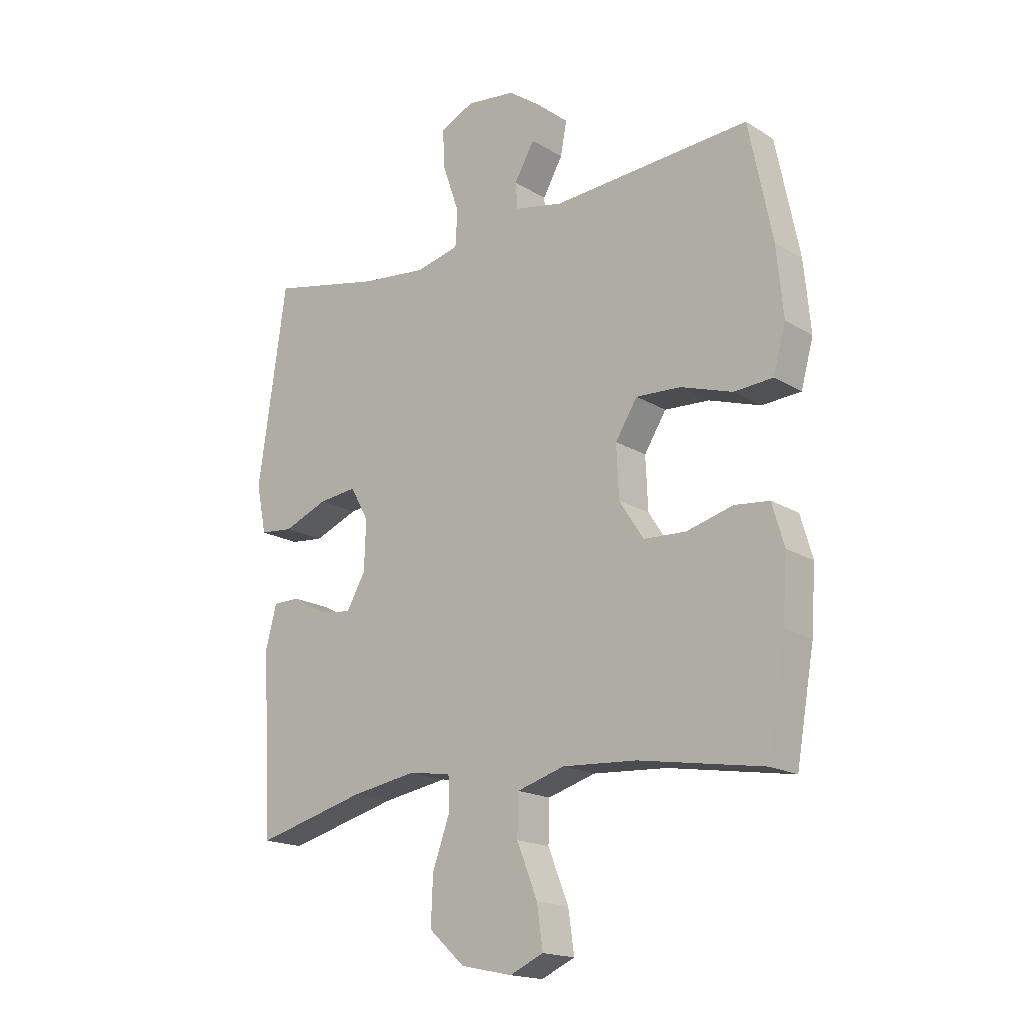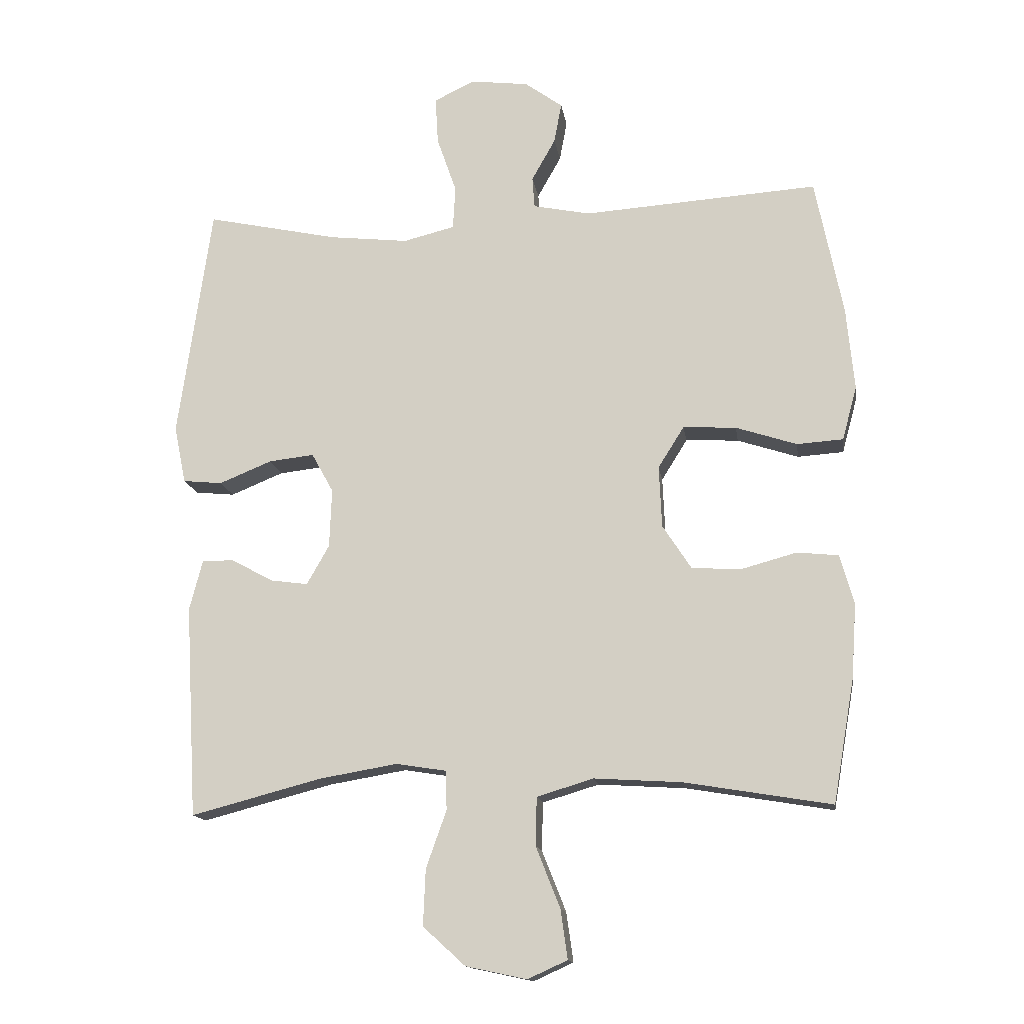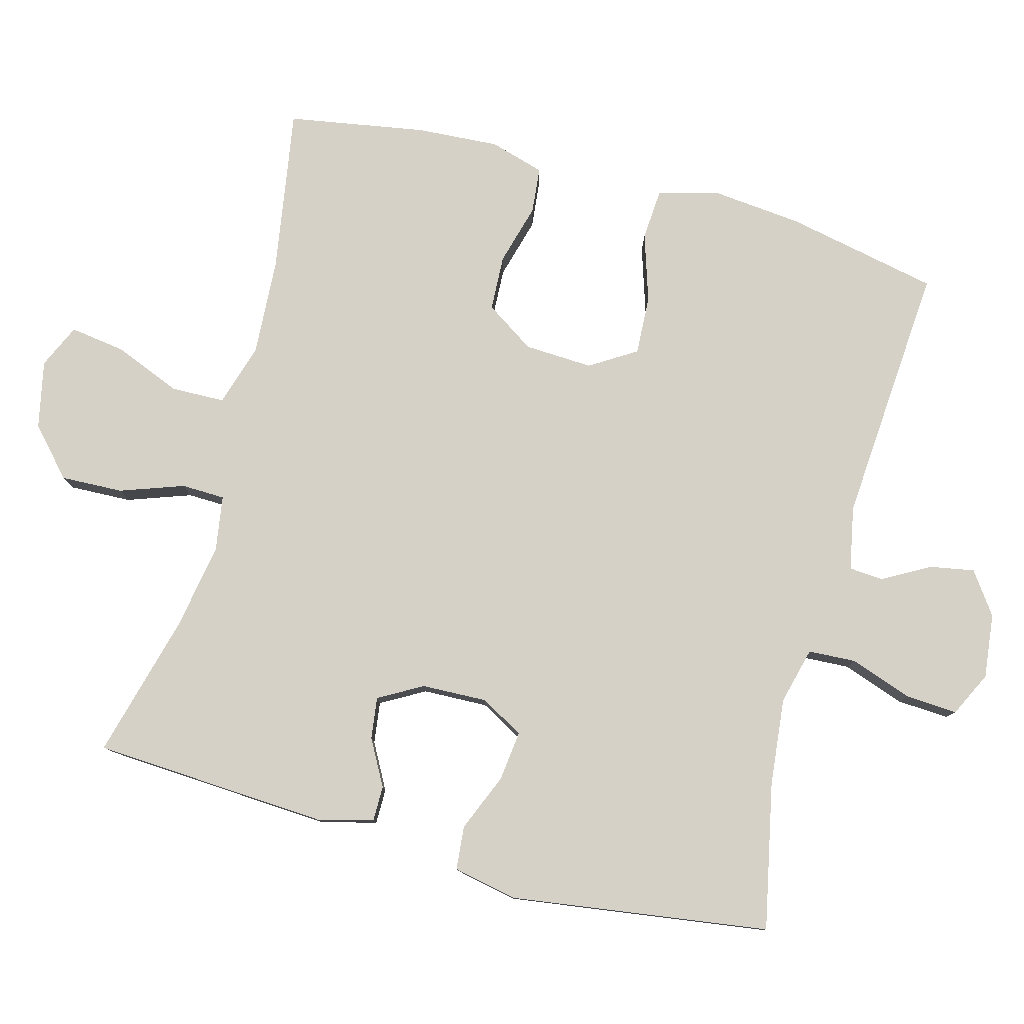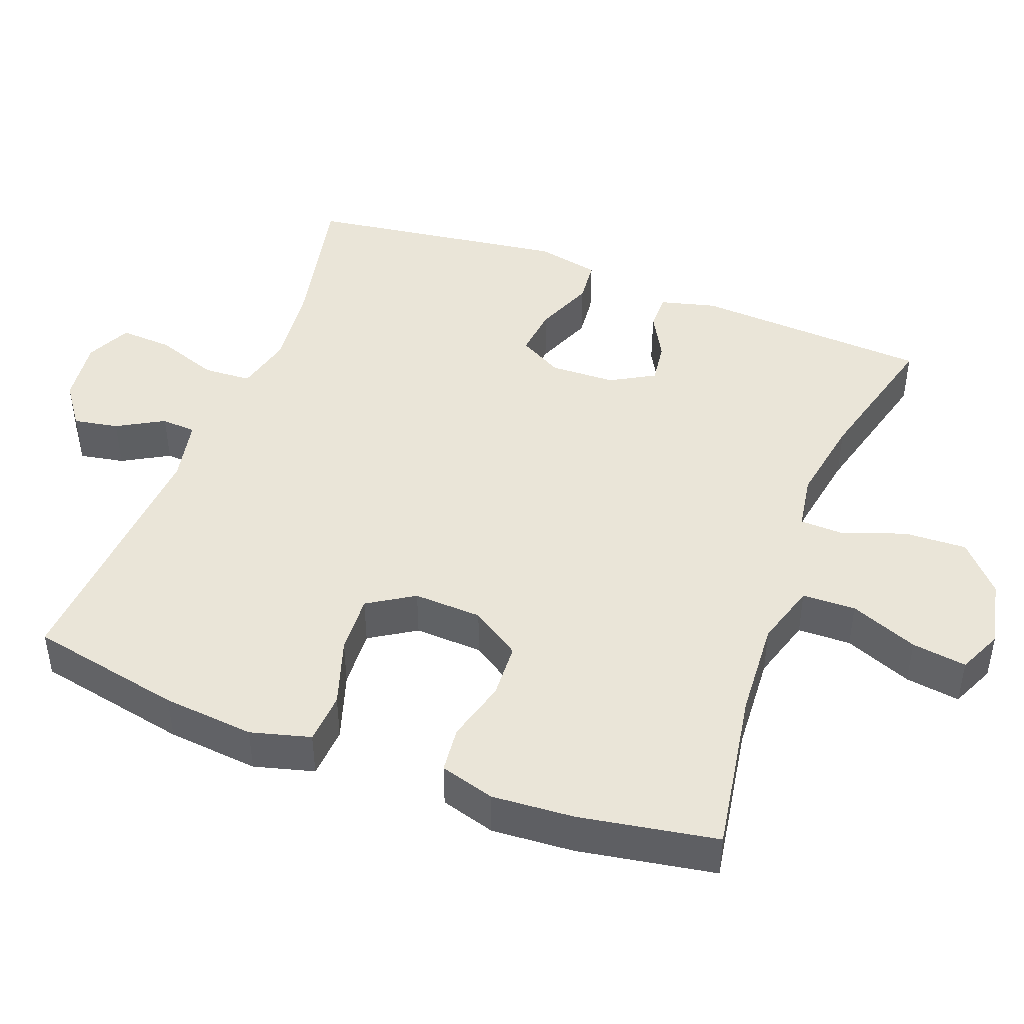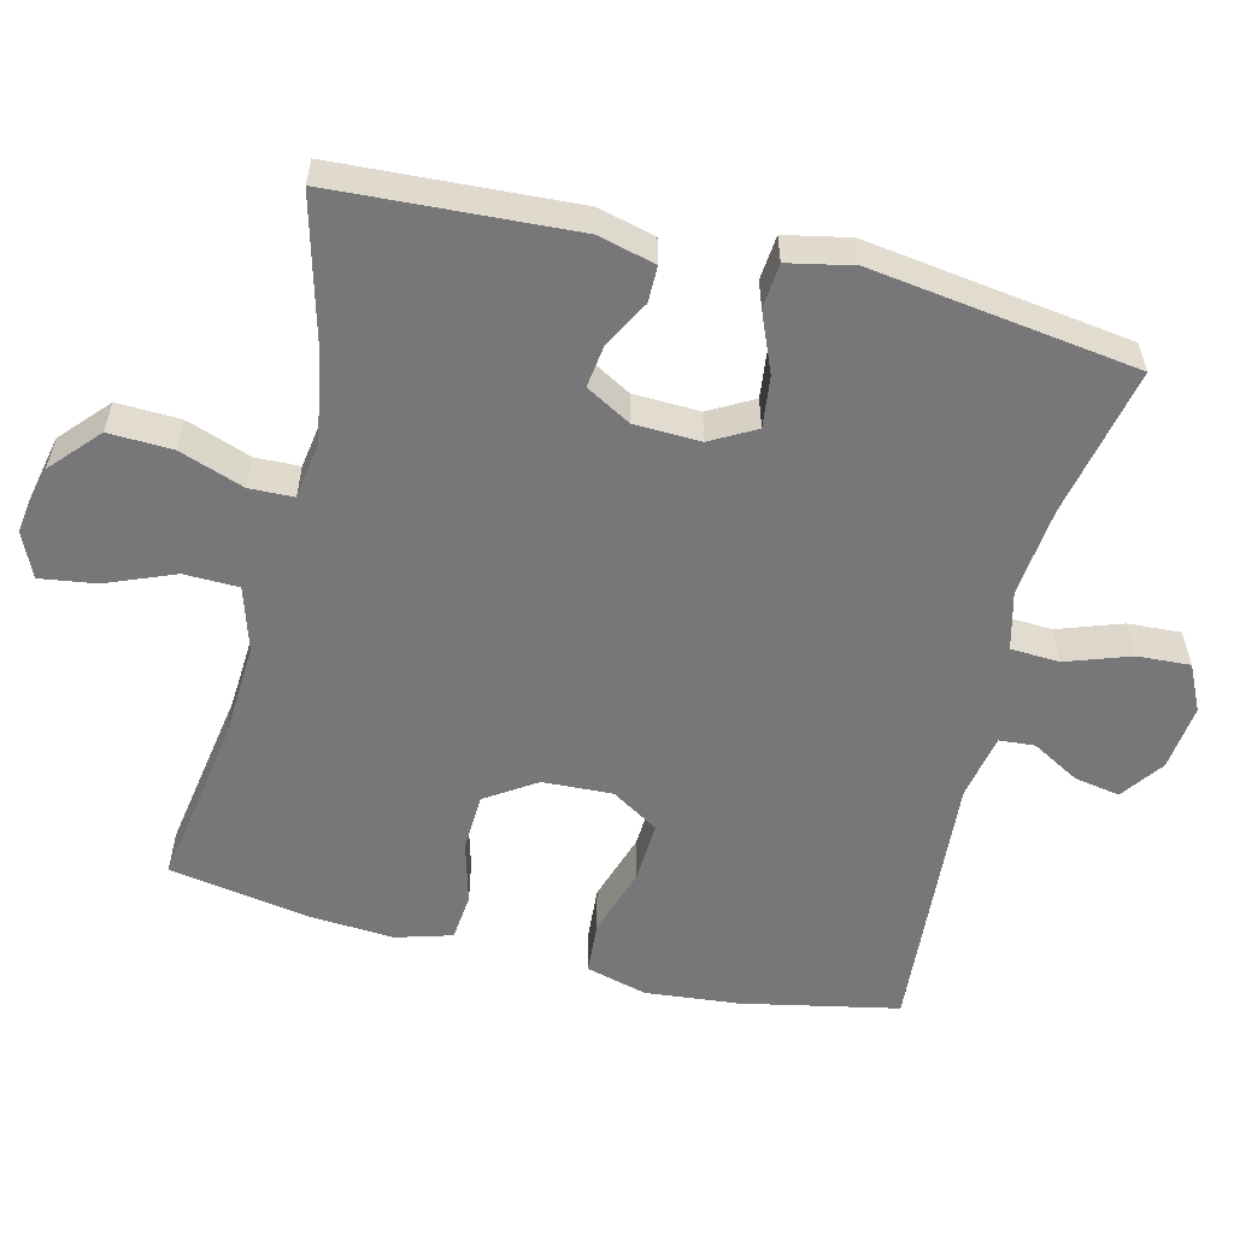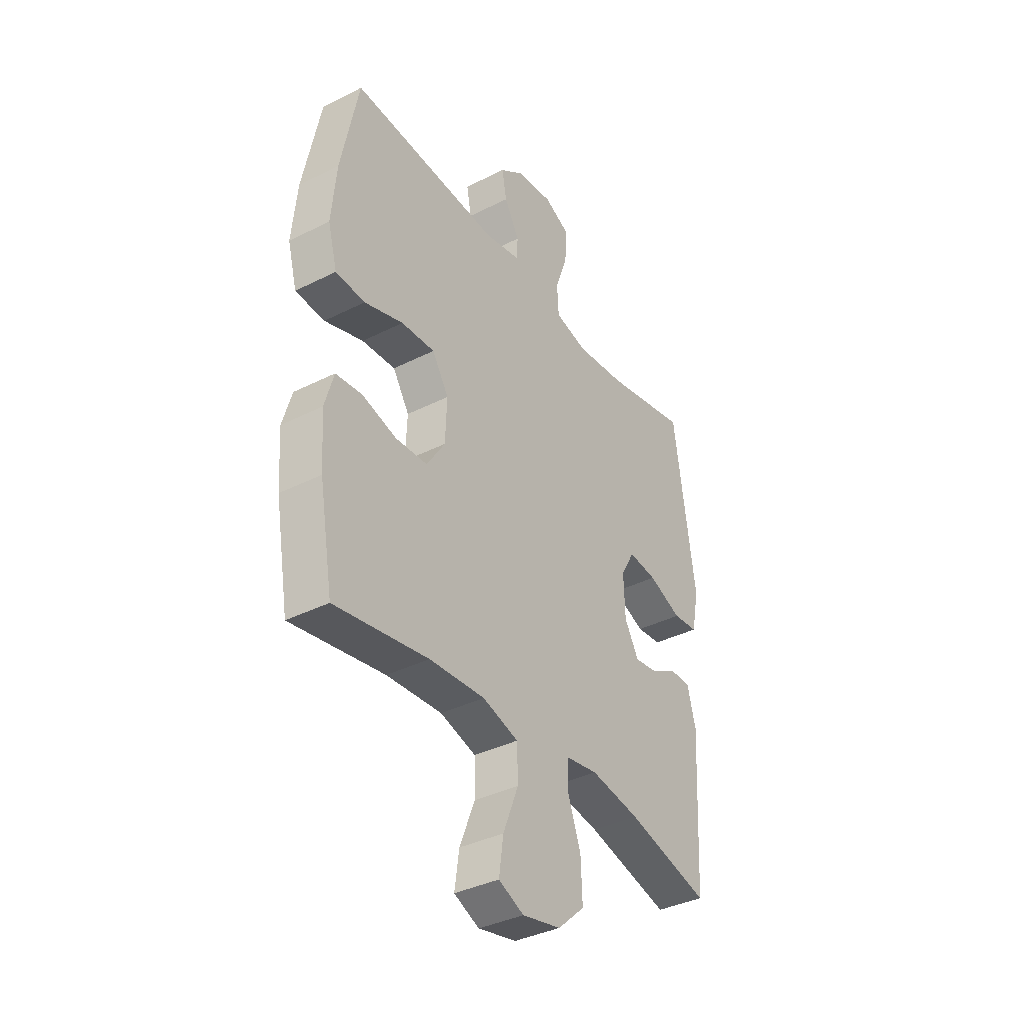
<metadata>
{"format":"obj","ext":"obj","renderer":"f3d","projection":"perspective","resolution":1024,"background":"white","views":[{"elev":-17.6,"azim":39.9,"up":"+Z"},{"elev":-14.2,"azim":8.2,"up":"+Z"},{"elev":79.7,"azim":-74.8,"up":"+Y"},{"elev":45.5,"azim":110.7,"up":"+Y"},{"elev":-57.2,"azim":-103.7,"up":"+Y"},{"elev":-37.2,"azim":123.1,"up":"+Z"}]}
</metadata>
<code>
o path7940
v 0.5345 0.0375 -0.3089
v 0.5424 0.0375 -0.1927
v 0.5201 0.0375 -0.1158
v 0.4556 0.0375 -0.1092
v 0.3697 0.0375 -0.1327
v 0.2917 0.0375 -0.129
v 0.2465 0.0375 -0.05961
v 0.2423 0.0375 0.03658
v 0.283 0.0375 0.1015
v 0.3658 0.0375 0.09717
v 0.4615 0.0375 0.06617
v 0.5337 0.0375 0.07122
v 0.5566 0.0375 0.1555
v 0.5443 0.0375 0.2843
v 0.5009 0.0375 0.4994
v 0.1338 0.0375 0.4736
v 0.04466 0.0375 0.4916
v 0.04122 0.0375 0.5403
v 0.07828 0.0375 0.6058
v 0.08989 0.0375 0.6687
v 0.03104 0.0375 0.7111
v -0.05967 0.0375 0.7219
v -0.1227 0.0375 0.6915
v -0.1186 0.0375 0.6181
v -0.08807 0.0375 0.5299
v -0.09188 0.0375 0.4627
v -0.172 0.0375 0.4426
v -0.2951 0.0375 0.4558
v -0.501 0.0375 0.4994
v -0.5533 0.0375 0.1339
v -0.5351 0.0375 0.04391
v -0.4736 0.0375 0.03805
v -0.3917 0.0375 0.0717
v -0.3211 0.0375 0.07983
v -0.2872 0.0375 0.0183
v -0.2906 0.0375 -0.0735
v -0.3257 0.0375 -0.1353
v -0.3845 0.0375 -0.1273
v -0.4491 0.0375 -0.09188
v -0.4989 0.0375 -0.09184
v -0.5194 0.0375 -0.1706
v -0.501 0.0375 -0.5023
v -0.2969 0.0375 -0.4483
v -0.1753 0.0375 -0.4275
v -0.0971 0.0375 -0.4398
v -0.09544 0.0375 -0.501
v -0.1274 0.0375 -0.5905
v -0.1309 0.0375 -0.6783
v -0.06477 0.0375 -0.7383
v 0.03015 0.0375 -0.7585
v 0.09226 0.0375 -0.7303
v 0.08147 0.0375 -0.6532
v 0.04351 0.0375 -0.5579
v 0.04559 0.0375 -0.4827
v 0.134 0.0375 -0.4559
v 0.271 0.0375 -0.4643
v 0.5009 0.0375 -0.5023
v 0.5345 -0.0375 -0.3089
v 0.5424 -0.0375 -0.1927
v 0.5201 -0.0375 -0.1158
v 0.4556 -0.0375 -0.1092
v 0.3697 -0.0375 -0.1327
v 0.2917 -0.0375 -0.129
v 0.2465 -0.0375 -0.05961
v 0.2423 -0.0375 0.03658
v 0.283 -0.0375 0.1015
v 0.3658 -0.0375 0.09717
v 0.4615 -0.0375 0.06617
v 0.5337 -0.0375 0.07122
v 0.5566 -0.0375 0.1555
v 0.5443 -0.0375 0.2843
v 0.5009 -0.0375 0.4994
v 0.1338 -0.0375 0.4736
v 0.04466 -0.0375 0.4916
v 0.04122 -0.0375 0.5403
v 0.07828 -0.0375 0.6058
v 0.08989 -0.0375 0.6687
v 0.03104 -0.0375 0.7111
v -0.05967 -0.0375 0.7219
v -0.1227 -0.0375 0.6915
v -0.1186 -0.0375 0.6181
v -0.08807 -0.0375 0.5299
v -0.09188 -0.0375 0.4627
v -0.172 -0.0375 0.4426
v -0.2951 -0.0375 0.4558
v -0.501 -0.0375 0.4994
v -0.5533 -0.0375 0.1339
v -0.5351 -0.0375 0.04391
v -0.4736 -0.0375 0.03805
v -0.3917 -0.0375 0.0717
v -0.3211 -0.0375 0.07983
v -0.2872 -0.0375 0.0183
v -0.2906 -0.0375 -0.0735
v -0.3257 -0.0375 -0.1353
v -0.3845 -0.0375 -0.1273
v -0.4491 -0.0375 -0.09188
v -0.4989 -0.0375 -0.09184
v -0.5194 -0.0375 -0.1706
v -0.501 -0.0375 -0.5023
v -0.2969 -0.0375 -0.4483
v -0.1753 -0.0375 -0.4275
v -0.0971 -0.0375 -0.4398
v -0.09544 -0.0375 -0.501
v -0.1274 -0.0375 -0.5905
v -0.1309 -0.0375 -0.6783
v -0.06477 -0.0375 -0.7383
v 0.03015 -0.0375 -0.7585
v 0.09226 -0.0375 -0.7303
v 0.08147 -0.0375 -0.6532
v 0.04351 -0.0375 -0.5579
v 0.04559 -0.0375 -0.4827
v 0.134 -0.0375 -0.4559
v 0.271 -0.0375 -0.4643
v 0.5009 -0.0375 -0.5023
v -0.06477 0.0375 -0.7383
v 0.03015 0.0375 -0.7585
v 0.09226 0.0375 -0.7303
v 0.09226 0.0375 -0.7303
v -0.1309 0.0375 -0.6783
v 0.08147 0.0375 -0.6532
v -0.1274 0.0375 -0.5905
v 0.04351 0.0375 -0.5579
v -0.09544 0.0375 -0.501
v 0.04559 0.0375 -0.4827
v 0.04559 0.0375 -0.4827
v -0.0971 0.0375 -0.4398
v -0.0971 0.0375 -0.4398
v 0.271 0.0375 -0.4643
v 0.5009 0.0375 -0.5023
v 0.5009 0.0375 -0.5023
v 0.134 0.0375 -0.4559
v -0.501 0.0375 -0.5023
v -0.501 0.0375 -0.5023
v -0.2969 0.0375 -0.4483
v -0.1753 0.0375 -0.4275
v 0.5345 0.0375 -0.3089
v 0.5424 0.0375 -0.1927
v -0.5194 0.0375 -0.1706
v 0.5201 0.0375 -0.1158
v 0.5201 0.0375 -0.1158
v -0.4989 0.0375 -0.09184
v -0.4989 0.0375 -0.09184
v -0.3257 0.0375 -0.1353
v -0.3257 0.0375 -0.1353
v -0.3845 0.0375 -0.1273
v -0.2906 0.0375 -0.0735
v 0.3697 0.0375 -0.1327
v 0.2917 0.0375 -0.129
v 0.4556 0.0375 -0.1092
v 0.2465 0.0375 -0.05961
v -0.4491 0.0375 -0.09188
v -0.2872 0.0375 0.0183
v 0.2423 0.0375 0.03658
v -0.3211 0.0375 0.07983
v -0.3211 0.0375 0.07983
v 0.283 0.0375 0.1015
v 0.283 0.0375 0.1015
v -0.5351 0.0375 0.04391
v -0.5351 0.0375 0.04391
v -0.4736 0.0375 0.03805
v -0.3917 0.0375 0.0717
v -0.5533 0.0375 0.1339
v 0.3658 0.0375 0.09717
v 0.4615 0.0375 0.06617
v 0.5337 0.0375 0.07122
v 0.5337 0.0375 0.07122
v 0.5566 0.0375 0.1555
v 0.5443 0.0375 0.2843
v -0.501 0.0375 0.4994
v -0.501 0.0375 0.4994
v -0.2951 0.0375 0.4558
v -0.172 0.0375 0.4426
v -0.09188 0.0375 0.4627
v -0.09188 0.0375 0.4627
v -0.08807 0.0375 0.5299
v 0.1338 0.0375 0.4736
v 0.04466 0.0375 0.4916
v 0.04466 0.0375 0.4916
v 0.5009 0.0375 0.4994
v 0.5009 0.0375 0.4994
v 0.04122 0.0375 0.5403
v -0.1186 0.0375 0.6181
v 0.07828 0.0375 0.6058
v 0.08989 0.0375 0.6687
v 0.08989 0.0375 0.6687
v -0.1227 0.0375 0.6915
v -0.1227 0.0375 0.6915
v 0.03104 0.0375 0.7111
v -0.05967 0.0375 0.7219
v -0.06477 -0.0375 -0.7383
v 0.03015 -0.0375 -0.7585
v 0.09226 -0.0375 -0.7303
v 0.09226 -0.0375 -0.7303
v -0.1309 -0.0375 -0.6783
v 0.08147 -0.0375 -0.6532
v -0.1274 -0.0375 -0.5905
v 0.04351 -0.0375 -0.5579
v -0.09544 -0.0375 -0.501
v 0.04559 -0.0375 -0.4827
v 0.04559 -0.0375 -0.4827
v -0.0971 -0.0375 -0.4398
v -0.0971 -0.0375 -0.4398
v 0.271 -0.0375 -0.4643
v 0.5009 -0.0375 -0.5023
v 0.5009 -0.0375 -0.5023
v 0.134 -0.0375 -0.4559
v -0.501 -0.0375 -0.5023
v -0.501 -0.0375 -0.5023
v -0.2969 -0.0375 -0.4483
v -0.1753 -0.0375 -0.4275
v 0.5345 -0.0375 -0.3089
v 0.5424 -0.0375 -0.1927
v -0.5194 -0.0375 -0.1706
v 0.5201 -0.0375 -0.1158
v 0.5201 -0.0375 -0.1158
v -0.4989 -0.0375 -0.09184
v -0.4989 -0.0375 -0.09184
v -0.3257 -0.0375 -0.1353
v -0.3257 -0.0375 -0.1353
v -0.3845 -0.0375 -0.1273
v -0.2906 -0.0375 -0.0735
v 0.3697 -0.0375 -0.1327
v 0.2917 -0.0375 -0.129
v 0.4556 -0.0375 -0.1092
v 0.2465 -0.0375 -0.05961
v -0.4491 -0.0375 -0.09188
v -0.2872 -0.0375 0.0183
v 0.2423 -0.0375 0.03658
v -0.3211 -0.0375 0.07983
v -0.3211 -0.0375 0.07983
v 0.283 -0.0375 0.1015
v 0.283 -0.0375 0.1015
v -0.5351 -0.0375 0.04391
v -0.5351 -0.0375 0.04391
v -0.4736 -0.0375 0.03805
v -0.3917 -0.0375 0.0717
v -0.5533 -0.0375 0.1339
v 0.3658 -0.0375 0.09717
v 0.4615 -0.0375 0.06617
v 0.5337 -0.0375 0.07122
v 0.5337 -0.0375 0.07122
v 0.5566 -0.0375 0.1555
v 0.5443 -0.0375 0.2843
v -0.501 -0.0375 0.4994
v -0.501 -0.0375 0.4994
v -0.2951 -0.0375 0.4558
v -0.172 -0.0375 0.4426
v -0.09188 -0.0375 0.4627
v -0.09188 -0.0375 0.4627
v -0.08807 -0.0375 0.5299
v 0.1338 -0.0375 0.4736
v 0.04466 -0.0375 0.4916
v 0.04466 -0.0375 0.4916
v 0.5009 -0.0375 0.4994
v 0.5009 -0.0375 0.4994
v 0.04122 -0.0375 0.5403
v -0.1186 -0.0375 0.6181
v 0.07828 -0.0375 0.6058
v 0.08989 -0.0375 0.6687
v 0.08989 -0.0375 0.6687
v -0.1227 -0.0375 0.6915
v -0.1227 -0.0375 0.6915
v 0.03104 -0.0375 0.7111
v -0.05967 -0.0375 0.7219
f 250 256 257
f 248 247 229
f 210 218 209
f 197 190 195
f 195 191 192
f 197 196 190
f 264 257 263
f 237 246 244
f 228 248 227
f 195 190 191
f 251 252 231
f 214 224 212
f 201 221 210
f 228 227 225
f 203 223 206
f 212 222 211
f 211 222 203
f 259 263 258
f 254 251 243
f 231 238 243
f 222 223 203
f 225 221 201
f 225 227 221
f 252 248 231
f 236 237 235
f 252 250 248
f 235 237 233
f 258 257 256
f 256 250 252
f 211 203 204
f 223 225 206
f 240 242 239
f 229 246 236
f 206 201 199
f 209 218 220
f 220 226 213
f 243 238 242
f 263 257 258
f 246 229 247
f 227 248 229
f 209 220 213
f 225 201 206
f 261 257 264
f 198 196 197
f 199 198 197
f 213 226 216
f 209 213 207
f 239 242 238
f 190 196 194
f 251 231 243
f 231 248 228
f 218 210 221
f 237 236 246
f 199 201 198
f 222 212 224
f 49 50 107 106
f 50 118 193 107
f 48 49 106 105
f 51 52 109 108
f 47 48 105 104
f 52 53 110 109
f 46 47 104 103
f 53 125 200 110
f 127 46 103 202
f 56 130 205 113
f 54 55 112 111
f 133 43 100 208
f 55 56 113 112
f 43 44 101 100
f 44 45 102 101
f 57 1 58 114
f 1 2 59 58
f 41 42 99 98
f 2 140 215 59
f 142 41 98 217
f 144 38 95 219
f 36 37 94 93
f 5 6 63 62
f 4 5 62 61
f 3 4 61 60
f 6 7 64 63
f 39 40 97 96
f 38 39 96 95
f 35 36 93 92
f 7 8 65 64
f 155 35 92 230
f 8 157 232 65
f 159 32 89 234
f 32 33 90 89
f 30 31 88 87
f 10 11 68 67
f 11 166 241 68
f 12 13 70 69
f 33 34 91 90
f 9 10 67 66
f 13 14 71 70
f 170 30 87 245
f 28 29 86 85
f 27 28 85 84
f 174 27 84 249
f 25 26 83 82
f 16 178 253 73
f 180 16 73 255
f 14 15 72 71
f 17 18 75 74
f 24 25 82 81
f 18 19 76 75
f 19 185 260 76
f 187 24 81 262
f 20 21 78 77
f 22 23 80 79
f 21 22 79 78
f 175 182 181
f 173 154 172
f 135 134 143
f 122 120 115
f 120 117 116
f 122 115 121
f 189 188 182
f 162 169 171
f 153 152 173
f 120 116 115
f 176 156 177
f 139 137 149
f 126 135 146
f 153 150 152
f 128 131 148
f 137 136 147
f 136 128 147
f 184 183 188
f 179 168 176
f 156 168 163
f 147 128 148
f 150 126 146
f 150 146 152
f 177 156 173
f 161 160 162
f 177 173 175
f 160 158 162
f 183 181 182
f 181 177 175
f 136 129 128
f 148 131 150
f 165 164 167
f 154 161 171
f 131 124 126
f 134 145 143
f 145 138 151
f 168 167 163
f 188 183 182
f 171 172 154
f 152 154 173
f 134 138 145
f 150 131 126
f 186 189 182
f 123 122 121
f 124 122 123
f 138 141 151
f 134 132 138
f 164 163 167
f 115 119 121
f 176 168 156
f 156 153 173
f 143 146 135
f 162 171 161
f 124 123 126
f 147 149 137

</code>
